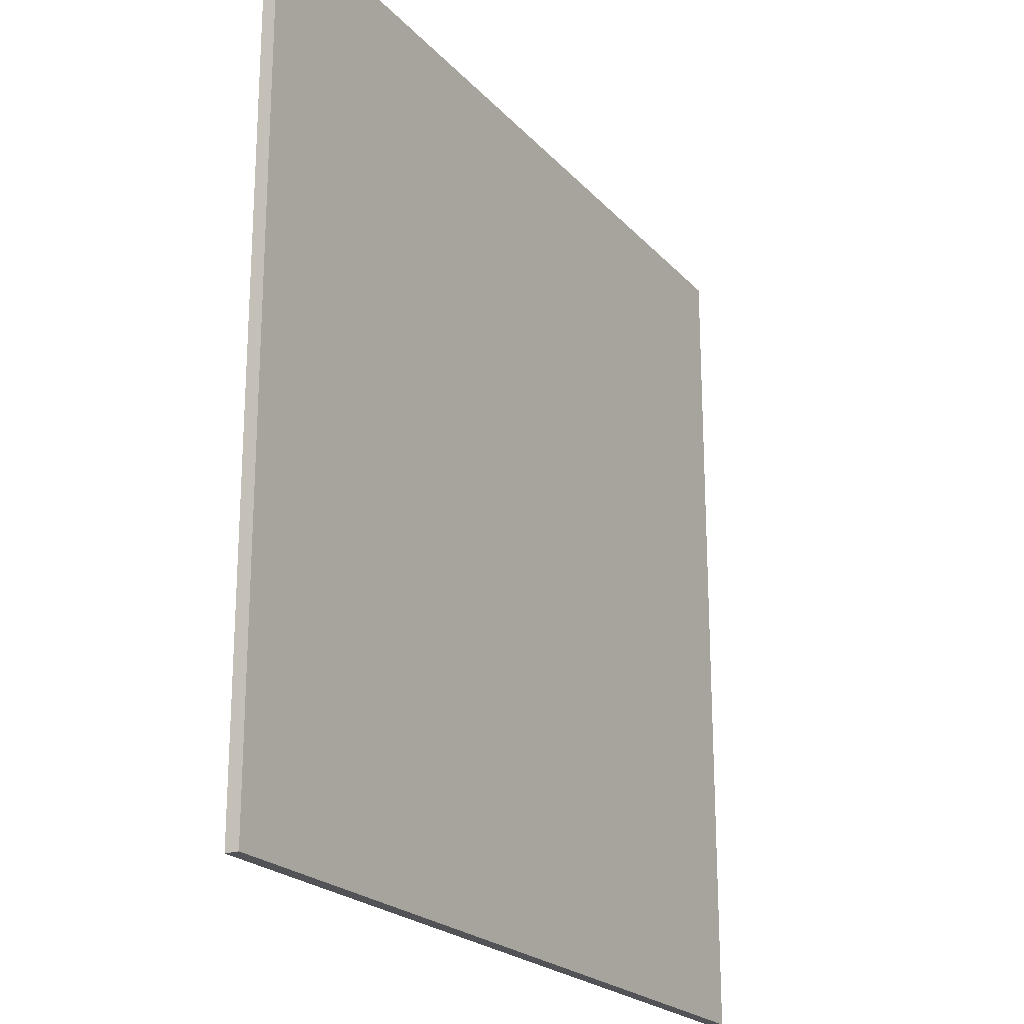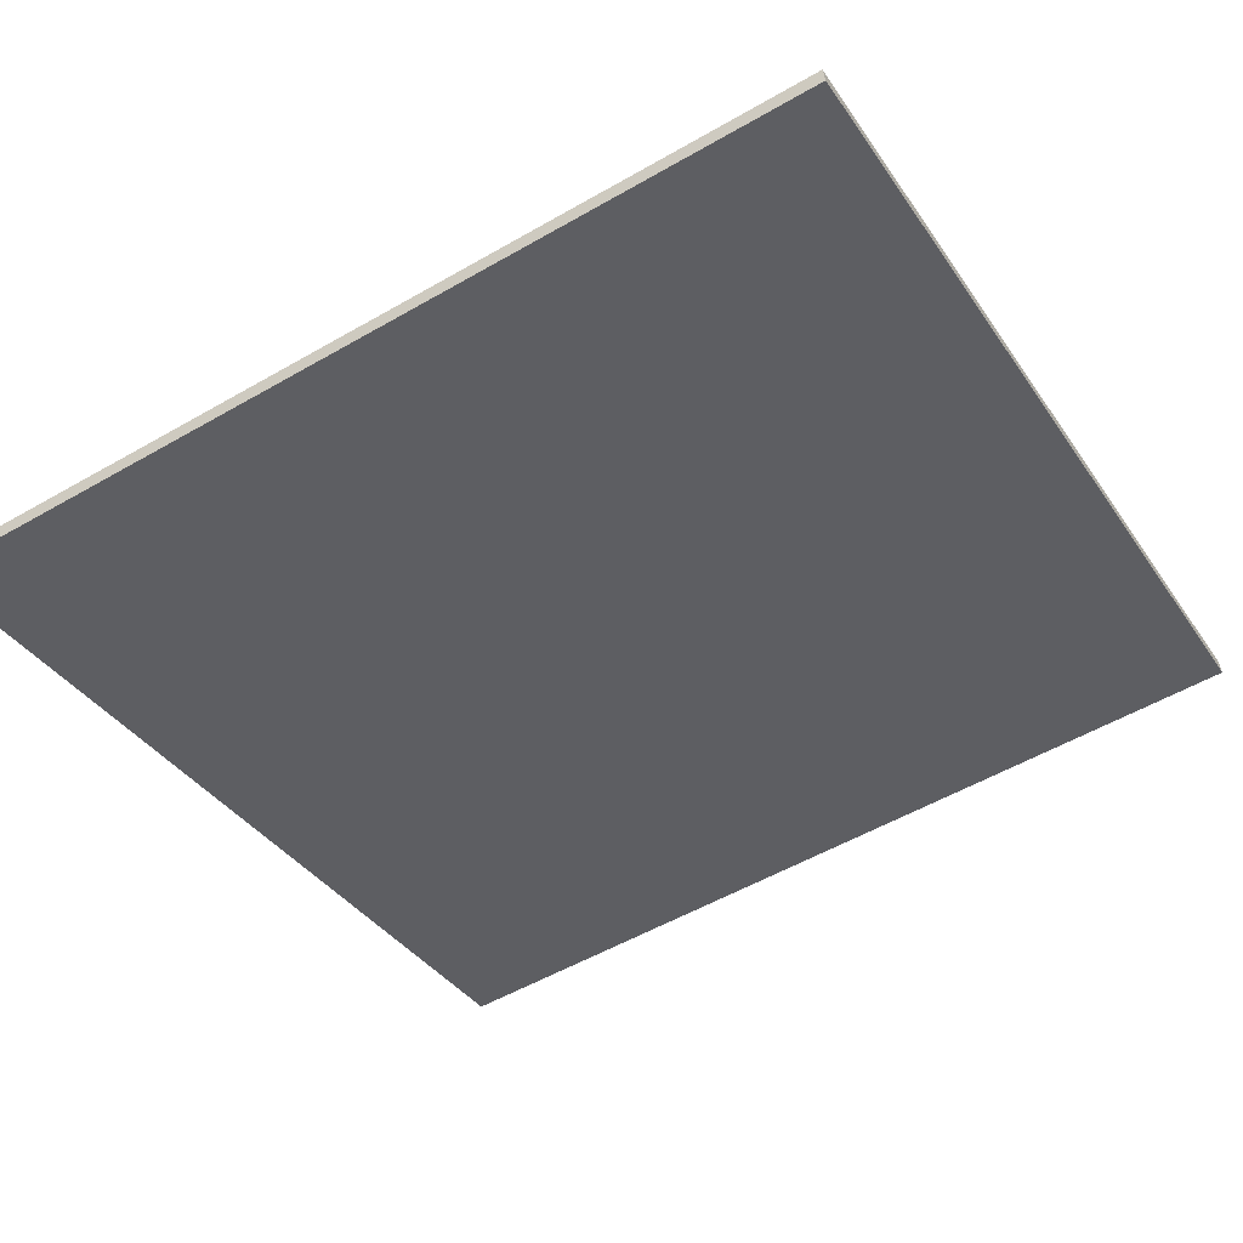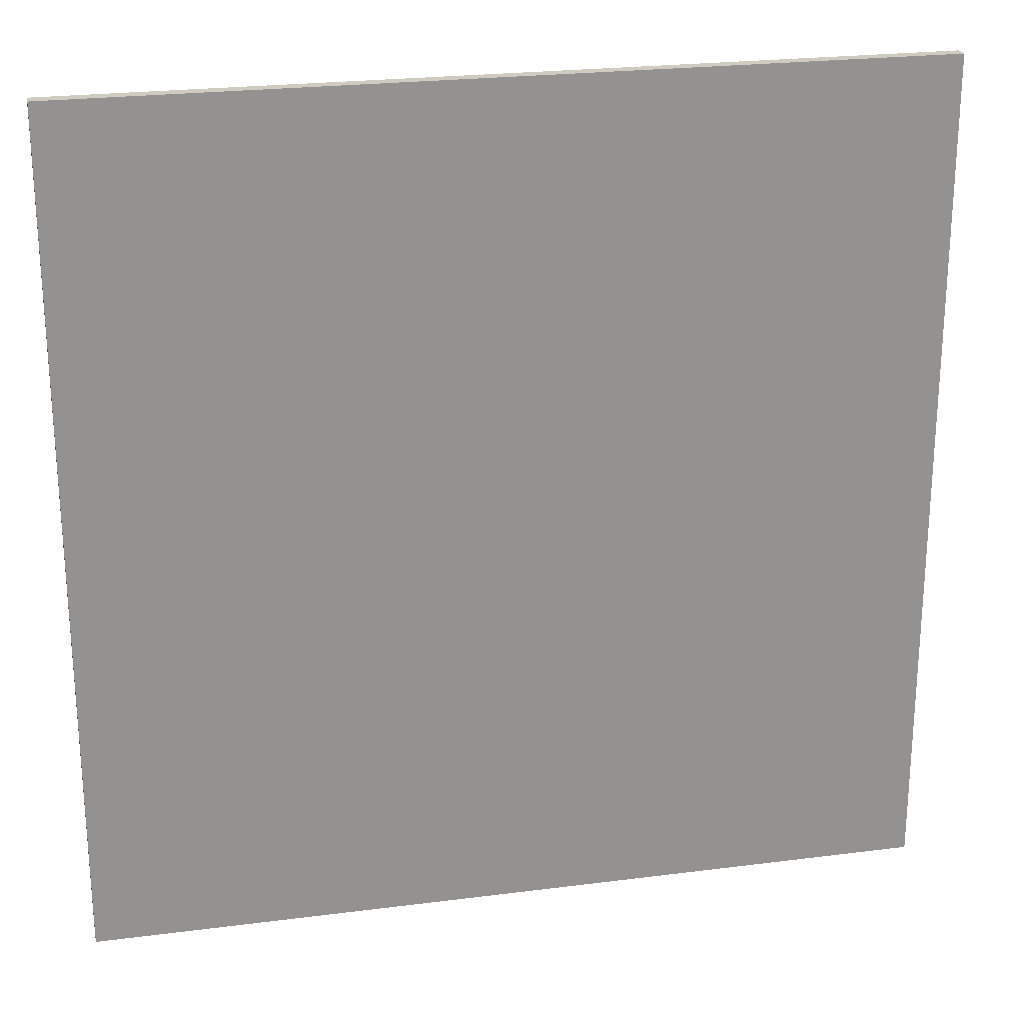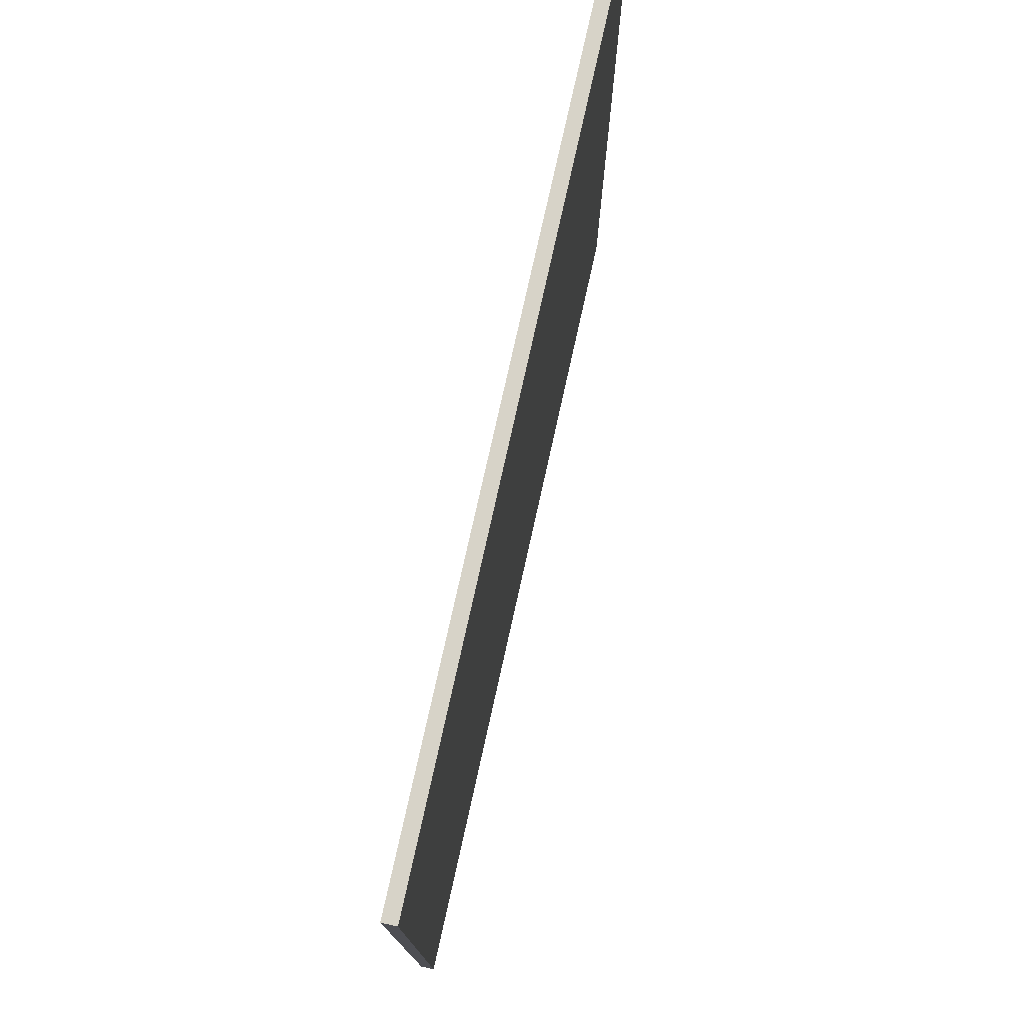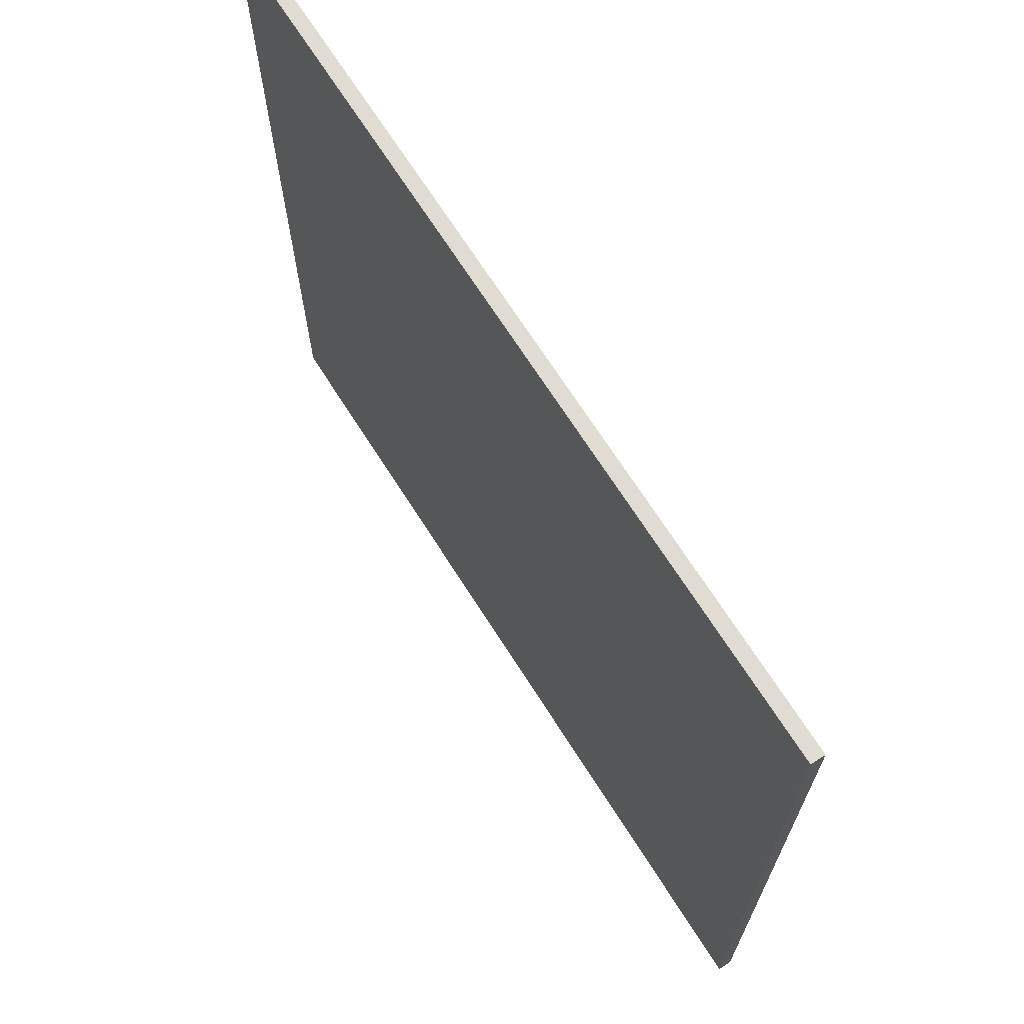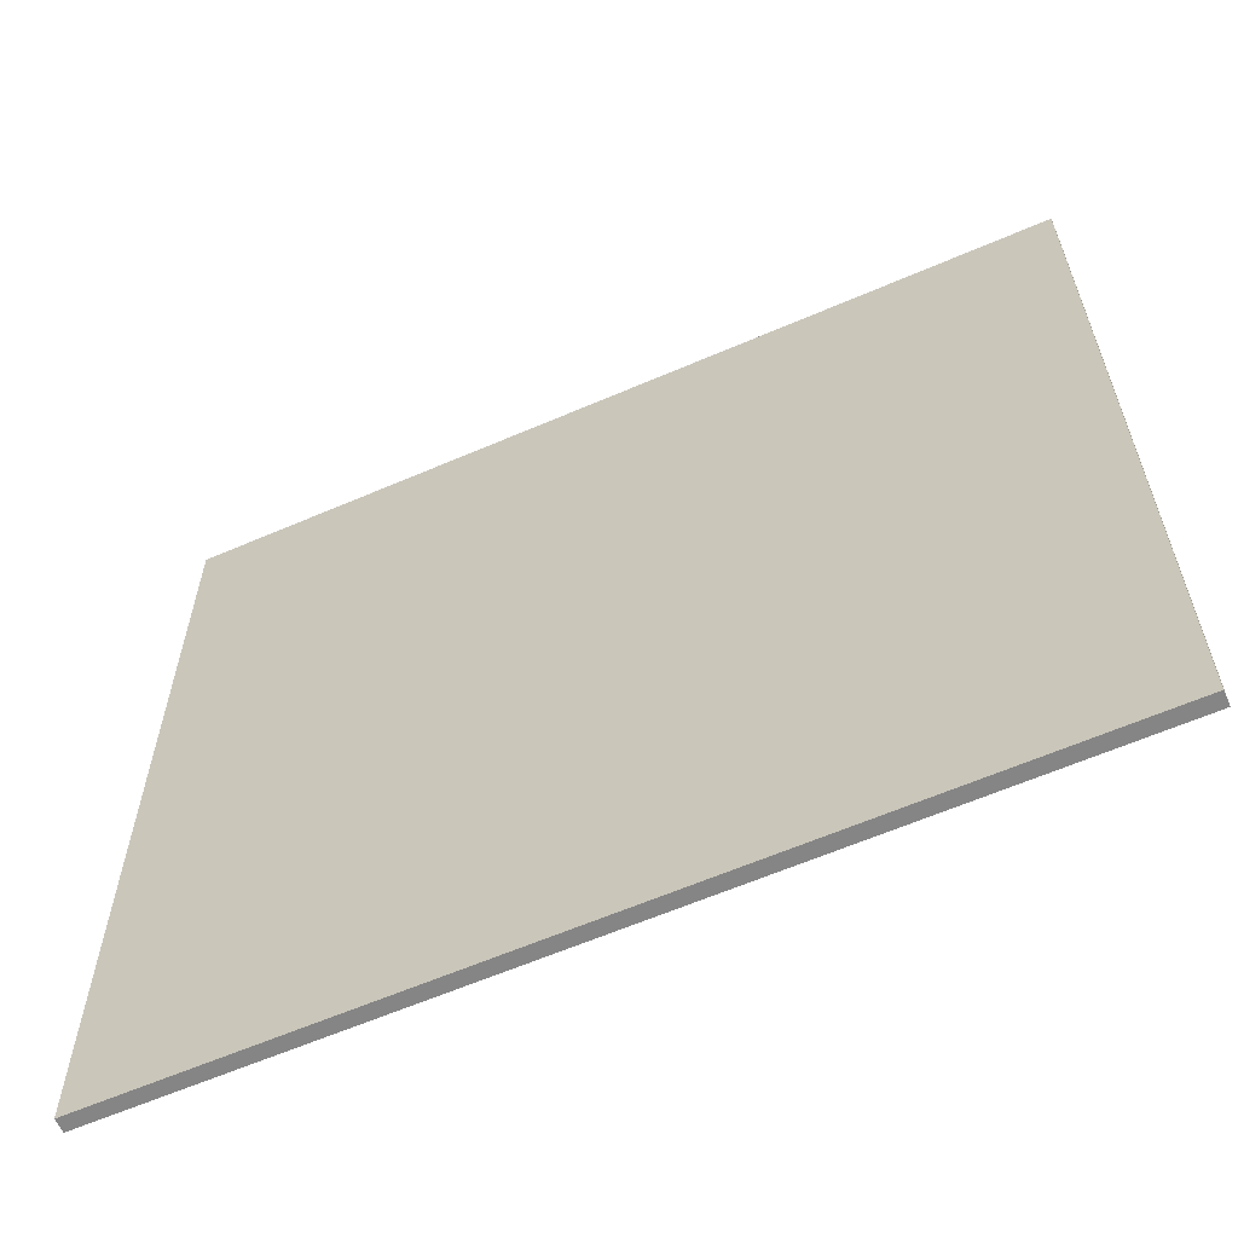
<metadata>
{"format":"obj","ext":"obj","renderer":"f3d","projection":"perspective","resolution":1024,"background":"white","views":[{"elev":-21.9,"azim":-45.5,"up":"+Z"},{"elev":-54.5,"azim":-58.7,"up":"+Y"},{"elev":23.7,"azim":-177.5,"up":"+Z"},{"elev":77.2,"azim":117.2,"up":"+Z"},{"elev":69.2,"azim":72.2,"up":"+Z"},{"elev":-61.7,"azim":38.4,"up":"+Z"}]}
</metadata>
<code>
v 59.55 24.48 -4.641
v 59.55 24.48 4.641
v 59.59 24.34 -4.641
v 59.59 24.34 4.641
v 68.54 26.83 -4.641
v 68.54 26.83 4.641
v 68.57 26.68 -4.641
v 68.57 26.68 4.641
f 1 3 4
f 4 2 1
f 5 6 8
f 8 7 5
f 1 2 6
f 6 5 1
f 3 7 8
f 8 4 3
f 1 5 7
f 7 3 1
f 2 4 8
f 8 6 2

</code>
